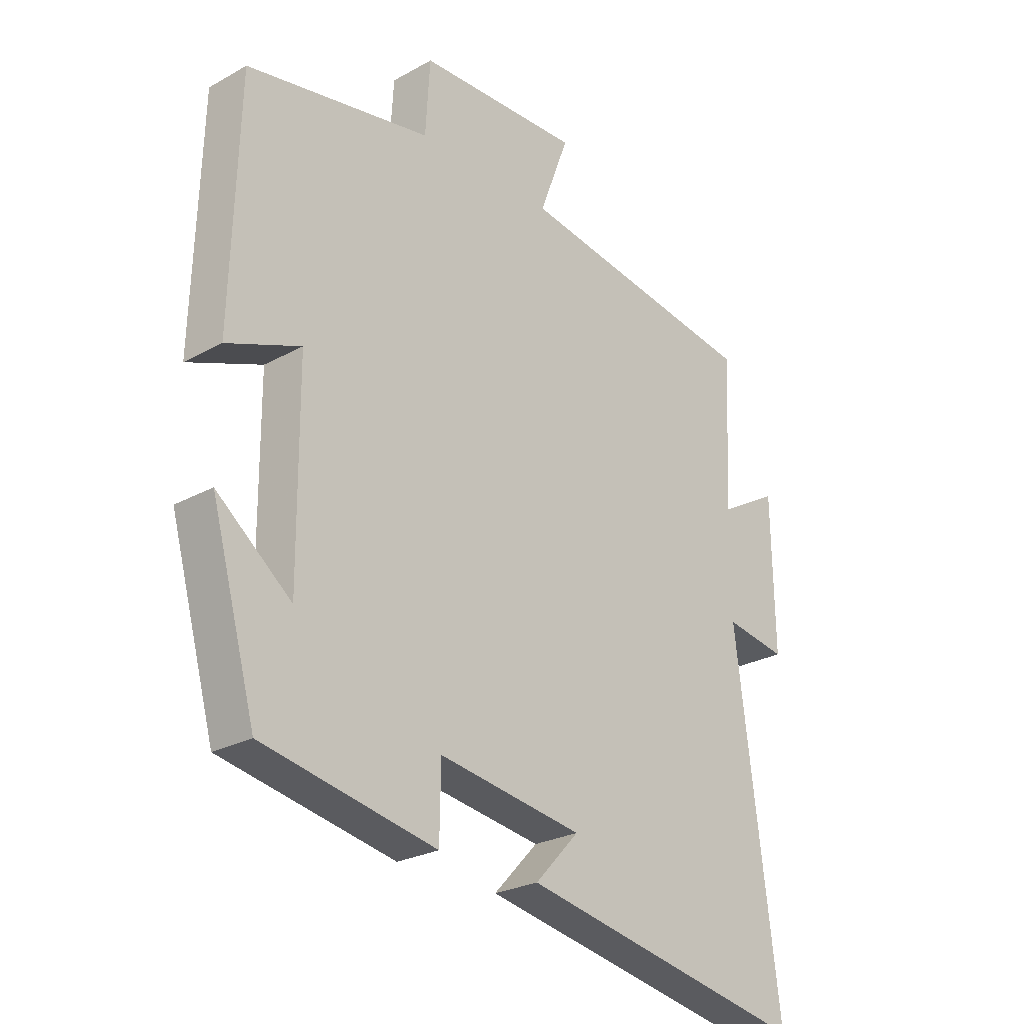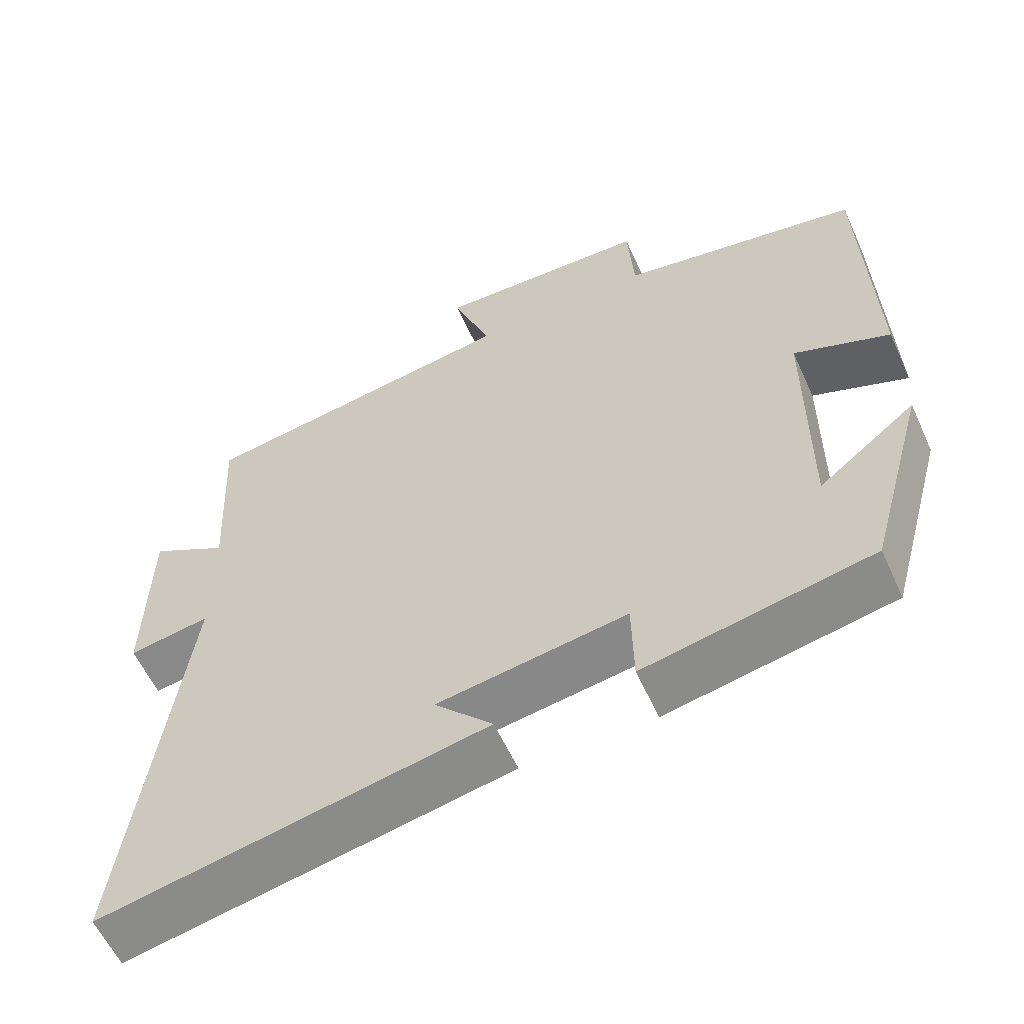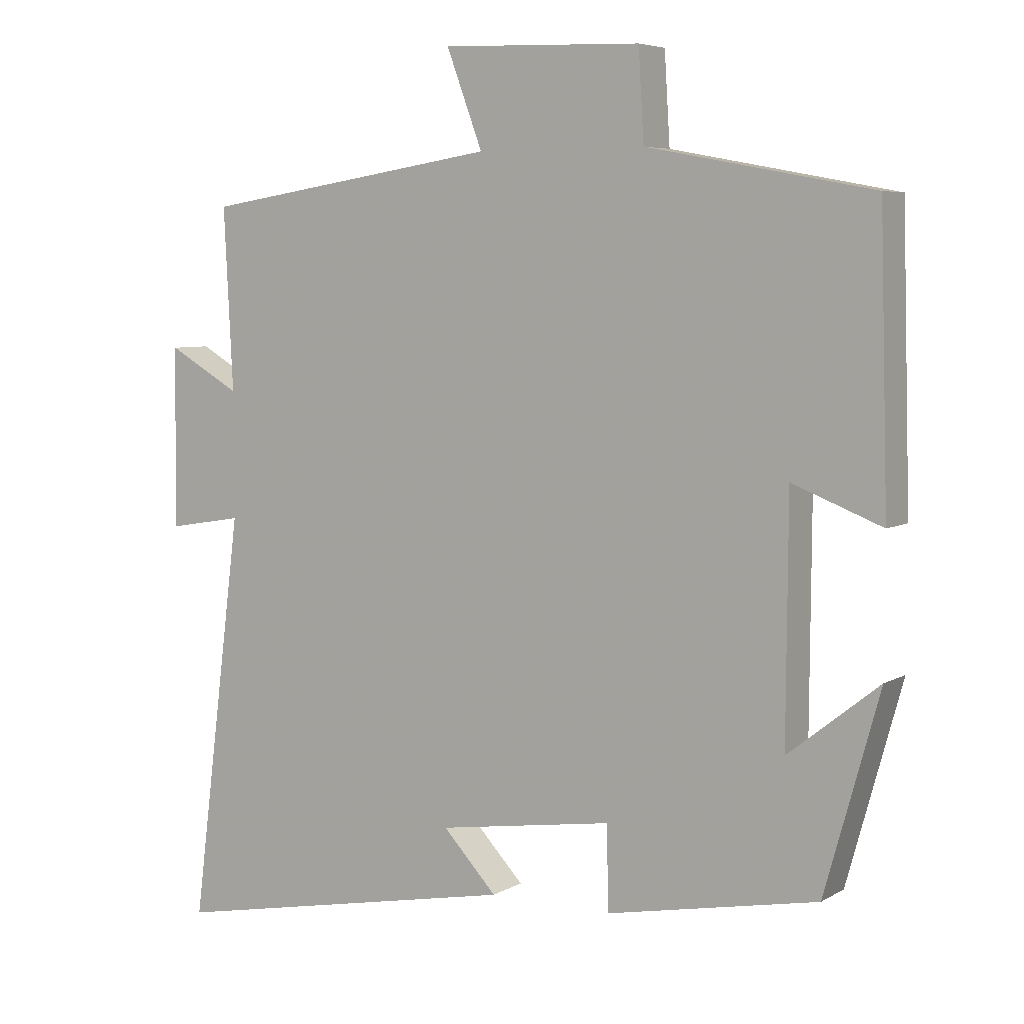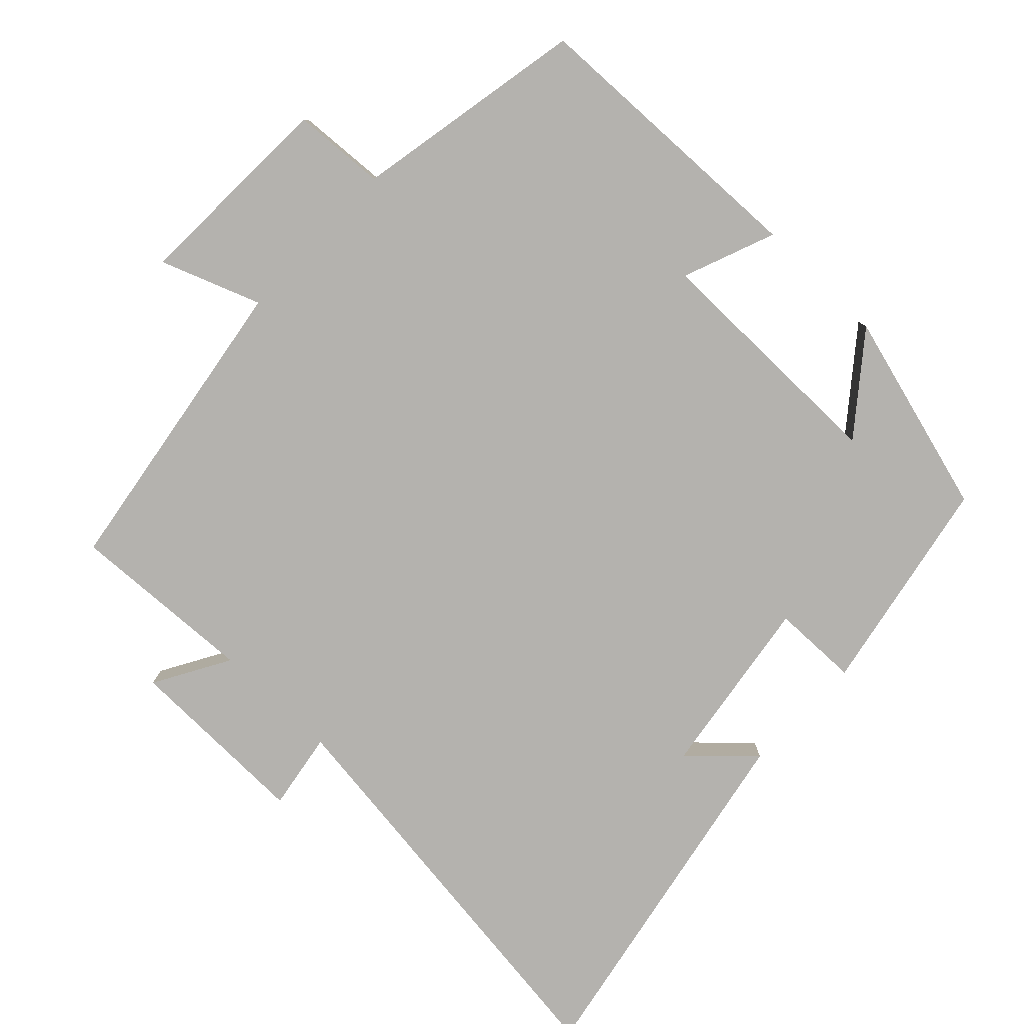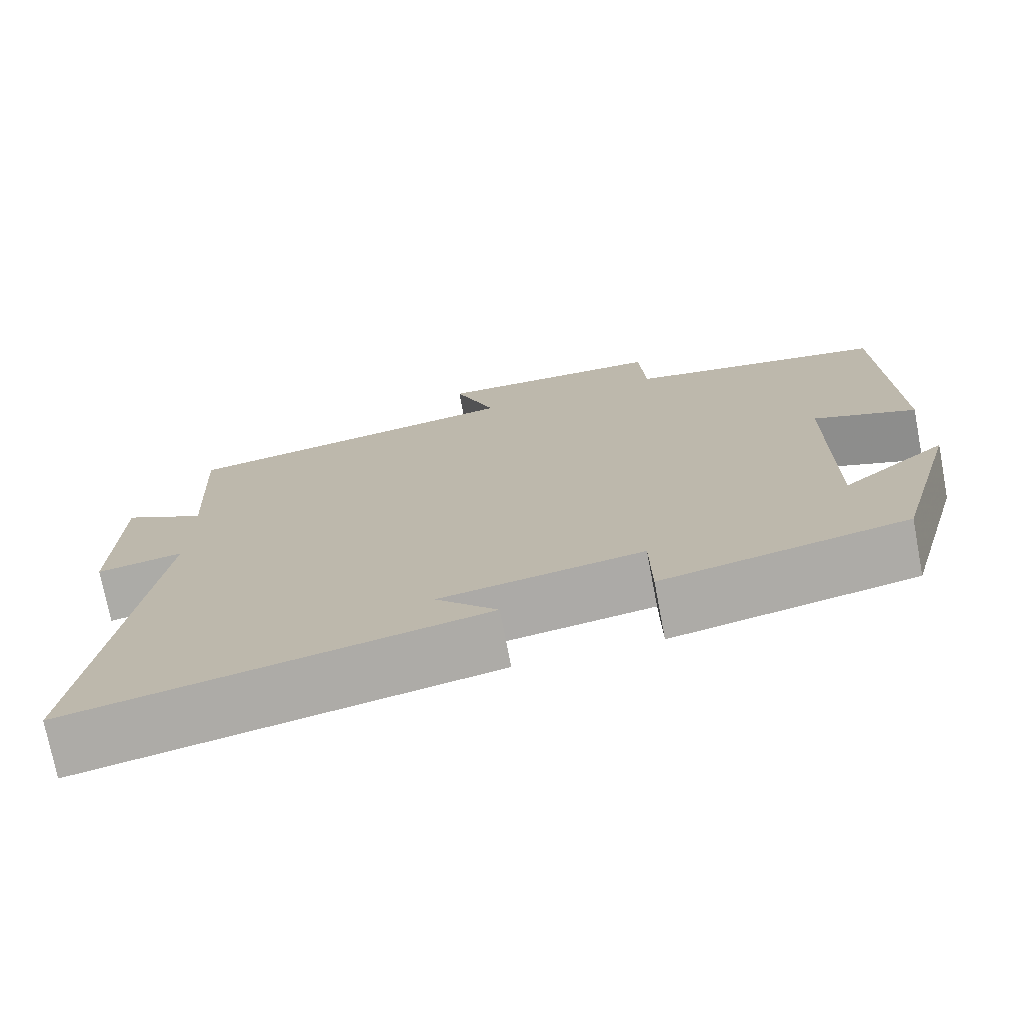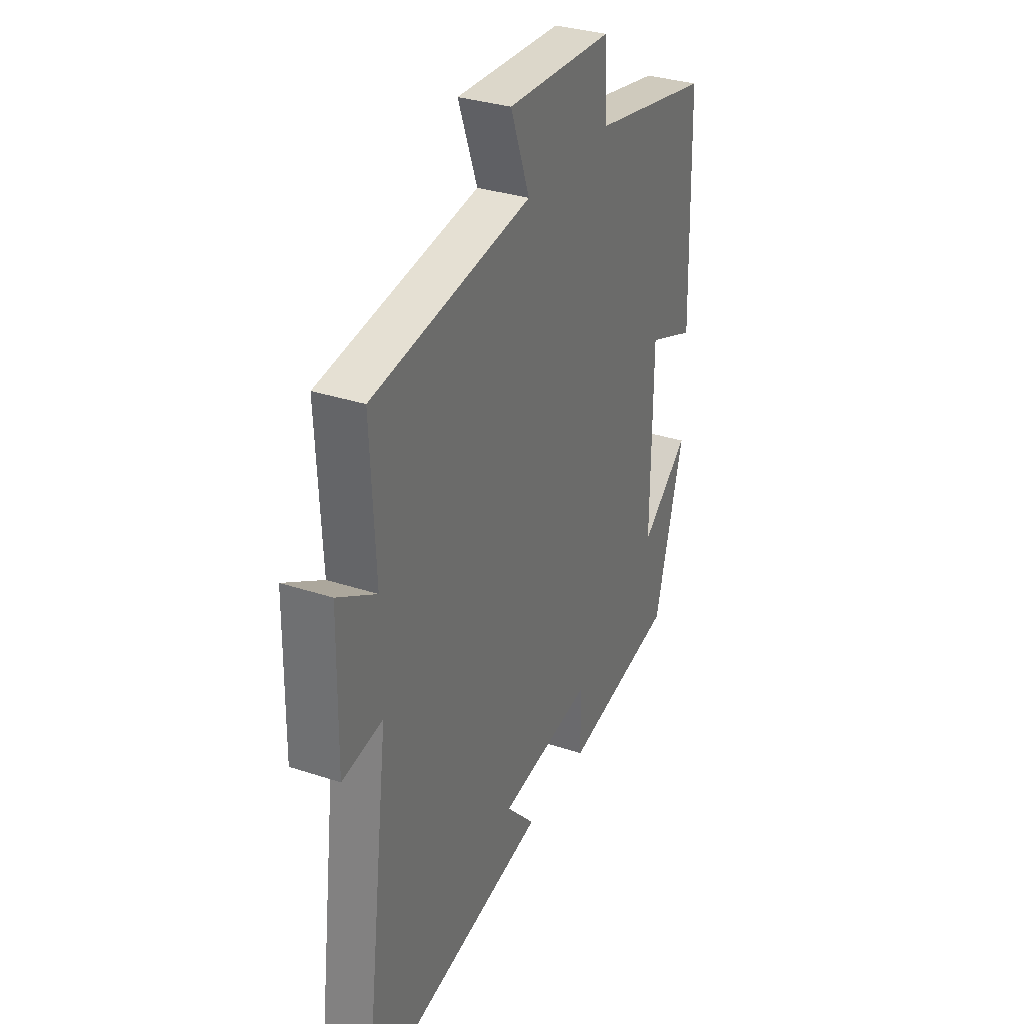
<metadata>
{"format":"obj","ext":"obj","renderer":"f3d","projection":"perspective","resolution":1024,"background":"white","views":[{"elev":-25.5,"azim":131.7,"up":"+Z"},{"elev":-58.8,"azim":24.4,"up":"+Z"},{"elev":5.9,"azim":31.7,"up":"+Z"},{"elev":-79.8,"azim":46.3,"up":"+Y"},{"elev":-74.1,"azim":10.8,"up":"+Z"},{"elev":32.3,"azim":-65.2,"up":"+Z"}]}
</metadata>
<code>
v 0.421 0.07 -0.441
v 0.116 0.07 -0.5
v 0.114 0.07 -0.379
v -0.14 0.07 -0.417
v -0.062 0.07 -0.5
v -0.575 0.07 -0.599
v -0.5 0.07 -0.01
v -0.609 0.07 -0.028
v -0.605 0.07 0.232
v -0.5 0.07 0.172
v -0.513 0.07 0.433
v -0.081 0.07 0.5
v -0.133 0.07 0.639
v 0.155 0.07 0.629
v 0.163 0.07 0.5
v 0.488 0.07 0.439
v 0.5 0.07 0.033
v 0.371 0.07 0.083
v 0.369 0.07 -0.261
v 0.5 0.07 -0.157
v 0.421 0 -0.441
v 0.116 0 -0.5
v 0.114 0 -0.379
v -0.14 0 -0.417
v -0.062 0 -0.5
v -0.575 0 -0.599
v -0.5 0 -0.01
v -0.609 0 -0.028
v -0.605 0 0.232
v -0.5 0 0.172
v -0.513 0 0.433
v -0.081 0 0.5
v -0.133 0 0.639
v 0.155 0 0.629
v 0.163 0 0.5
v 0.488 0 0.439
v 0.5 0 0.033
v 0.371 0 0.083
v 0.369 0 -0.261
v 0.5 0 -0.157
f 19 20 1 2
f 18 19 2 3
f 15 16 17 18
f 15 18 3 4
f 12 13 14 15
f 10 11 12 15
f 10 15 4
f 7 8 9 10
f 7 10 4
f 6 7 4
f 4 5 6
f 22 21 40 39
f 23 22 39 38
f 38 37 36 35
f 24 23 38 35
f 35 34 33 32
f 35 32 31 30
f 24 35 30
f 30 29 28 27
f 24 30 27
f 24 27 26
f 26 25 24
f 1 21 22 2
f 2 22 23 3
f 3 23 24 4
f 4 24 25 5
f 5 25 26 6
f 6 26 27 7
f 7 27 28 8
f 8 28 29 9
f 9 29 30 10
f 10 30 31 11
f 11 31 32 12
f 12 32 33 13
f 13 33 34 14
f 14 34 35 15
f 15 35 36 16
f 16 36 37 17
f 17 37 38 18
f 18 38 39 19
f 19 39 40 20
f 20 40 21 1

</code>
